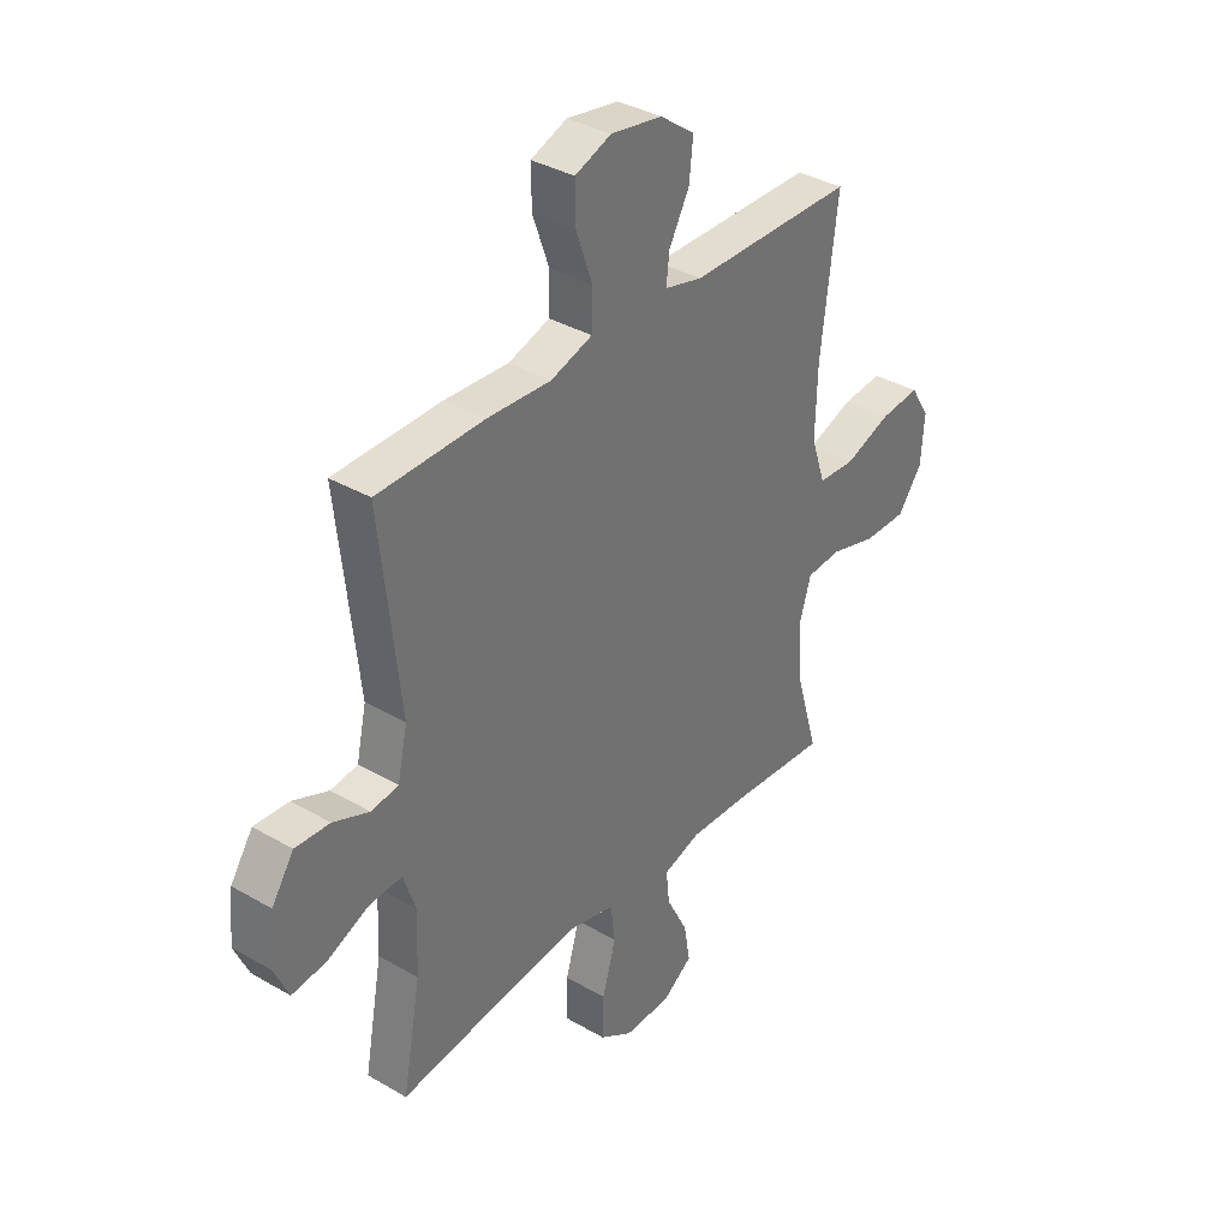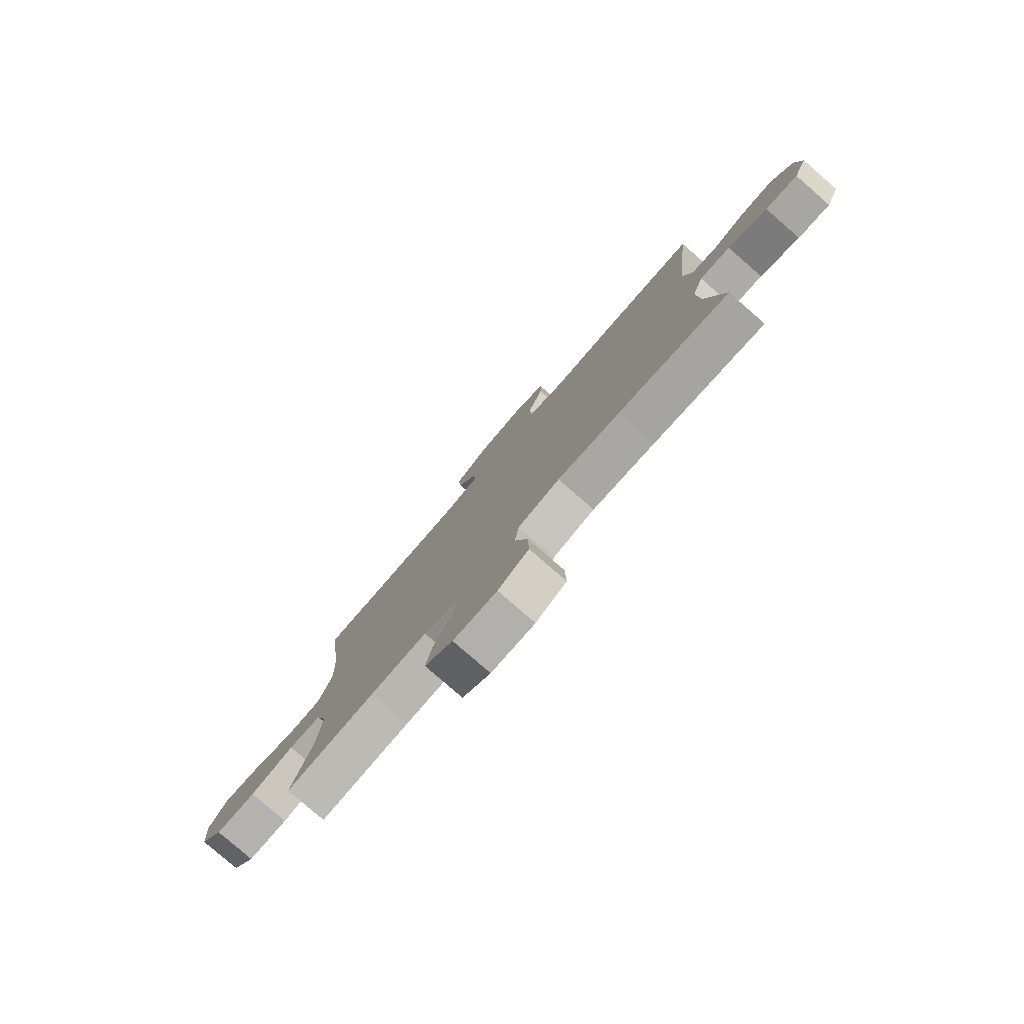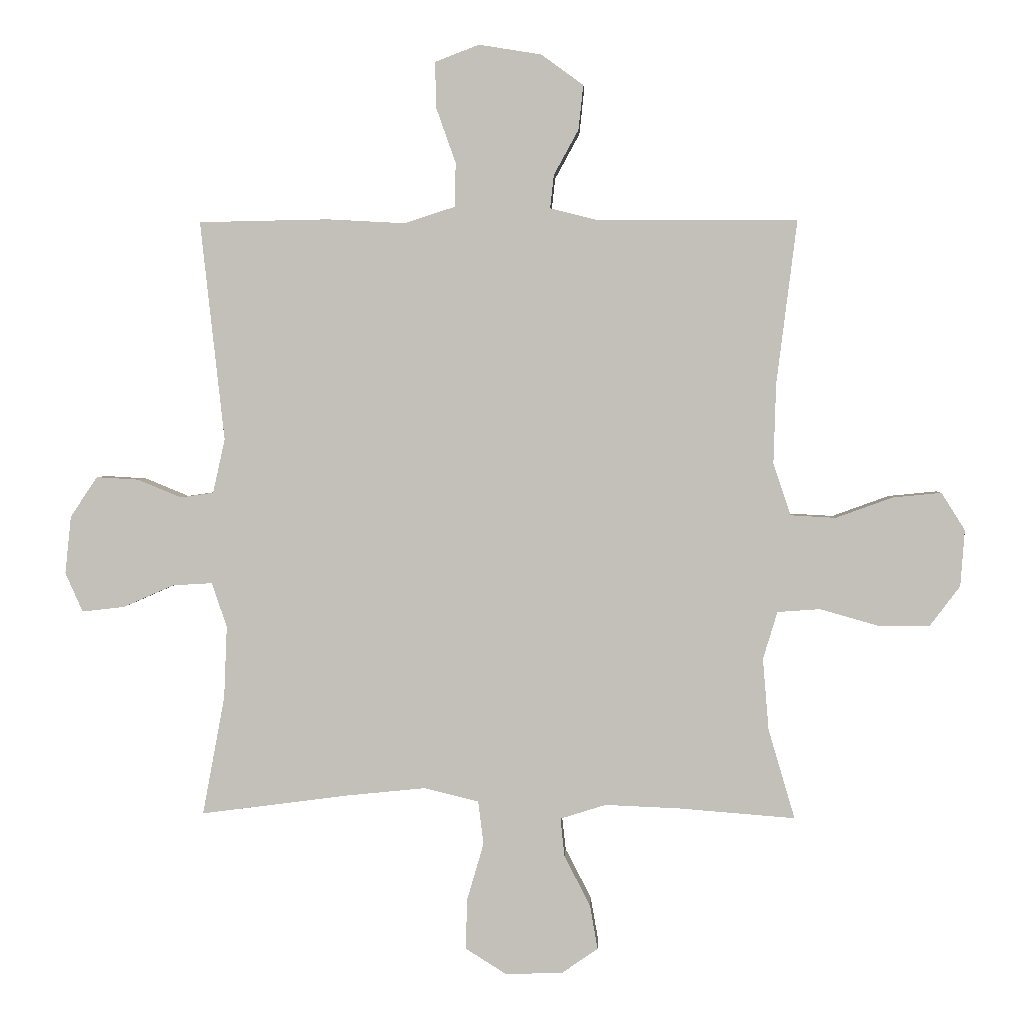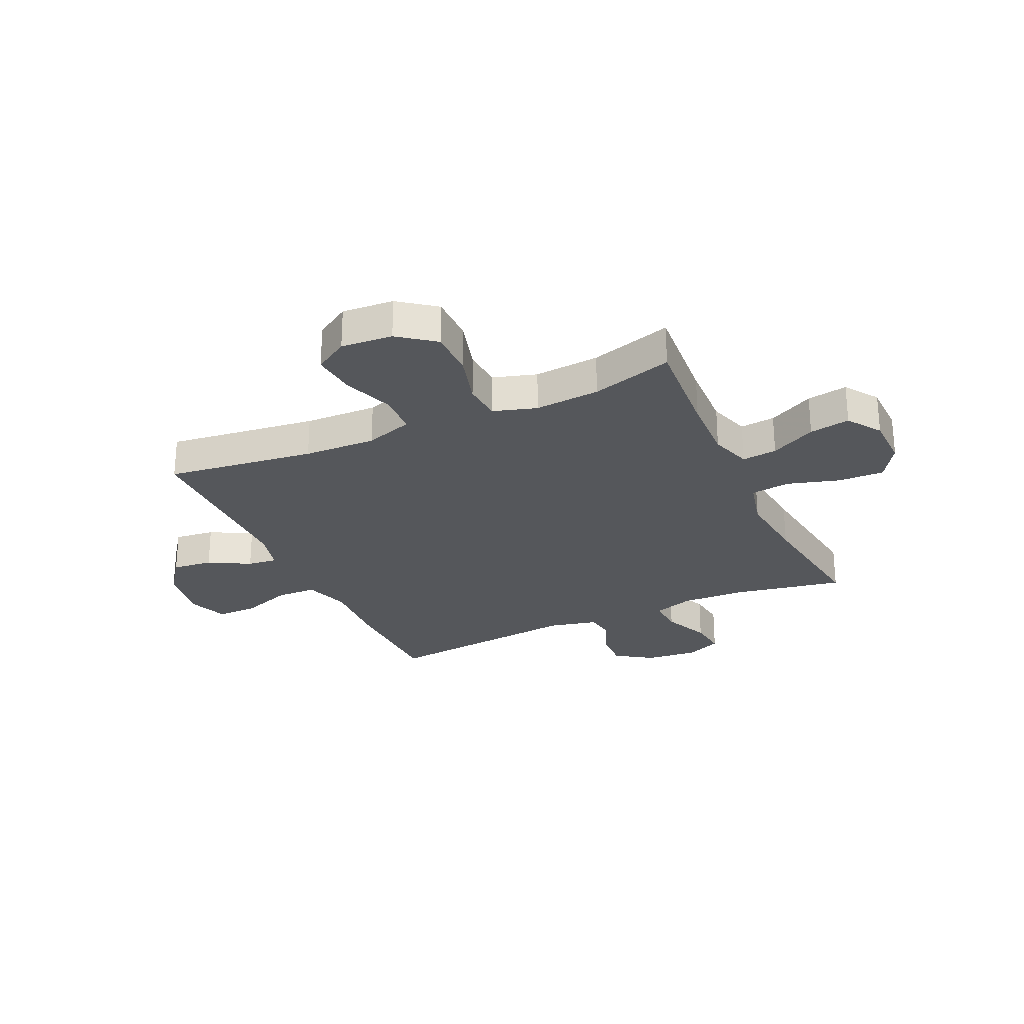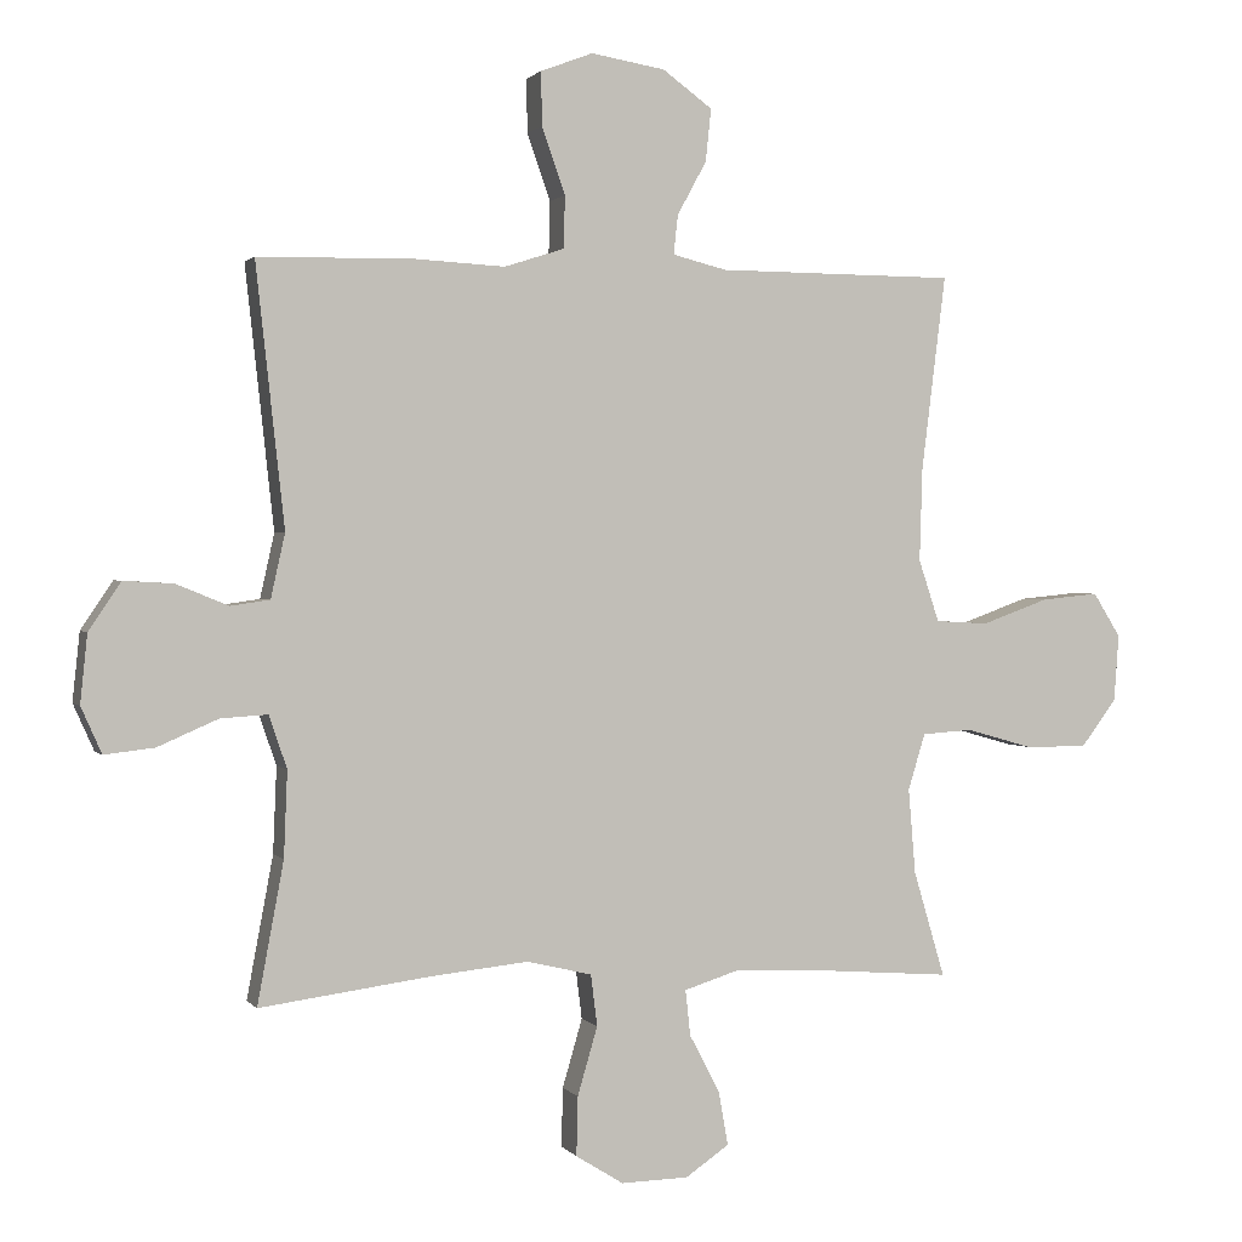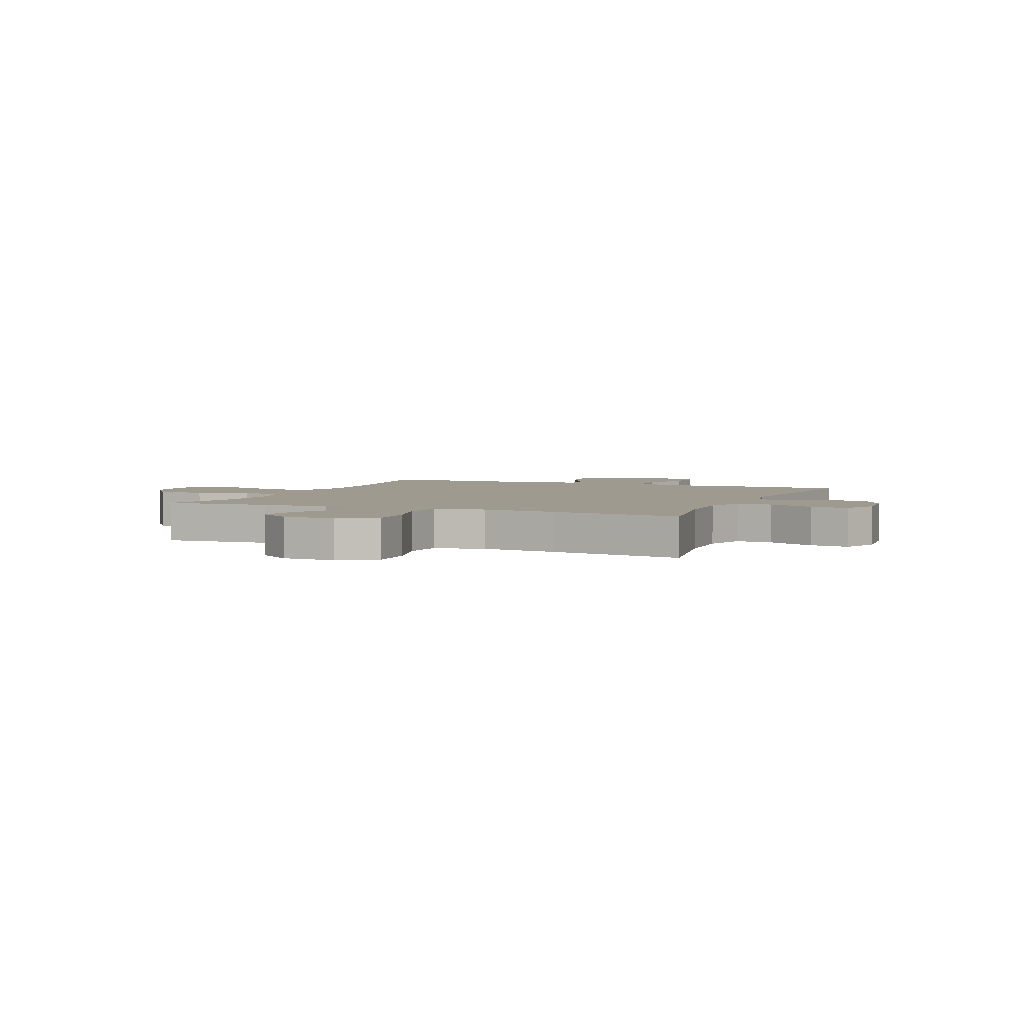
<metadata>
{"format":"obj","ext":"obj","renderer":"f3d","projection":"perspective","resolution":1024,"background":"white","views":[{"elev":35.8,"azim":-52.5,"up":"+Z"},{"elev":-79.8,"azim":-131.0,"up":"+Z"},{"elev":2.5,"azim":2.8,"up":"+Z"},{"elev":-26.6,"azim":114.6,"up":"+Y"},{"elev":1.4,"azim":-18.4,"up":"+Z"},{"elev":3.6,"azim":-157.0,"up":"+Y"}]}
</metadata>
<code>
v -0.5 0.07 0.5
v -0.284 0.07 0.504
v -0.155 0.07 0.497
v -0.071 0.07 0.524
v -0.069 0.07 0.597
v -0.102 0.07 0.69
v -0.103 0.07 0.765
v -0.03 0.07 0.793
v 0.074 0.07 0.776
v 0.144 0.07 0.725
v 0.136 0.07 0.651
v 0.095 0.07 0.576
v 0.089 0.07 0.521
v 0.165 0.07 0.502
v 0.5 0.07 0.5
v 0.466 0.07 0.228
v 0.462 0.07 0.096
v 0.491 0.07 0.009
v 0.566 0.07 0.005
v 0.66 0.07 0.039
v 0.741 0.07 0.047
v 0.78 0.07 -0.015
v 0.773 0.07 -0.109
v 0.723 0.07 -0.175
v 0.636 0.07 -0.175
v 0.541 0.07 -0.148
v 0.47 0.07 -0.153
v 0.446 0.07 -0.232
v 0.456 0.07 -0.351
v 0.5 0.07 -0.5
v 0.306 0.07 -0.485
v 0.183 0.07 -0.48
v 0.107 0.07 -0.504
v 0.114 0.07 -0.568
v 0.157 0.07 -0.651
v 0.17 0.07 -0.725
v 0.109 0.07 -0.767
v 0.014 0.07 -0.769
v -0.053 0.07 -0.727
v -0.051 0.07 -0.644
v -0.023 0.07 -0.548
v -0.032 0.07 -0.476
v -0.123 0.07 -0.454
v -0.259 0.07 -0.468
v -0.5 0.07 -0.5
v -0.463 0.07 -0.302
v -0.458 0.07 -0.182
v -0.483 0.07 -0.108
v -0.549 0.07 -0.112
v -0.634 0.07 -0.149
v -0.704 0.07 -0.157
v -0.733 0.07 -0.092
v -0.723 0.07 0.004
v -0.678 0.07 0.071
v -0.608 0.07 0.067
v -0.535 0.07 0.037
v -0.48 0.07 0.045
v -0.46 0.07 0.135
v -0.5 0 0.5
v -0.284 0 0.504
v -0.155 0 0.497
v -0.071 0 0.524
v -0.069 0 0.597
v -0.102 0 0.69
v -0.103 0 0.765
v -0.03 0 0.793
v 0.074 0 0.776
v 0.144 0 0.725
v 0.136 0 0.651
v 0.095 0 0.576
v 0.089 0 0.521
v 0.165 0 0.502
v 0.5 0 0.5
v 0.466 0 0.228
v 0.462 0 0.096
v 0.491 0 0.009
v 0.566 0 0.005
v 0.66 0 0.039
v 0.741 0 0.047
v 0.78 0 -0.015
v 0.773 0 -0.109
v 0.723 0 -0.175
v 0.636 0 -0.175
v 0.541 0 -0.148
v 0.47 0 -0.153
v 0.446 0 -0.232
v 0.456 0 -0.351
v 0.5 0 -0.5
v 0.306 0 -0.485
v 0.183 0 -0.48
v 0.107 0 -0.504
v 0.114 0 -0.568
v 0.157 0 -0.651
v 0.17 0 -0.725
v 0.109 0 -0.767
v 0.014 0 -0.769
v -0.053 0 -0.727
v -0.051 0 -0.644
v -0.023 0 -0.548
v -0.032 0 -0.476
v -0.123 0 -0.454
v -0.259 0 -0.468
v -0.5 0 -0.5
v -0.463 0 -0.302
v -0.458 0 -0.182
v -0.483 0 -0.108
v -0.549 0 -0.112
v -0.634 0 -0.149
v -0.704 0 -0.157
v -0.733 0 -0.092
v -0.723 0 0.004
v -0.678 0 0.071
v -0.608 0 0.067
v -0.535 0 0.037
v -0.48 0 0.045
v -0.46 0 0.135
f 54 55 56
f 53 54 56
f 52 53 56
f 51 52 56
f 50 51 56
f 49 50 56
f 48 49 56 57
f 47 48 57 58
f 44 45 46
f 43 44 46 47
f 42 43 47 58
f 39 40 41
f 38 39 41
f 37 38 41
f 36 37 41
f 35 36 41
f 34 35 41
f 33 34 41 42
f 1 2 3
f 58 1 3
f 42 58 3
f 33 42 3
f 32 33 3
f 29 30 31
f 32 3 4
f 31 32 4
f 29 31 4
f 28 29 4
f 24 25 26
f 23 24 26
f 22 23 26
f 21 22 26
f 20 21 26
f 19 20 26
f 18 19 26 27
f 28 4 5
f 27 28 5
f 18 27 5
f 17 18 5
f 14 15 16
f 13 14 16 17
f 10 11 12
f 9 10 12
f 8 9 12
f 7 8 12
f 6 7 12
f 5 6 12
f 5 12 13
f 5 13 17
f 114 113 112
f 114 112 111
f 114 111 110
f 114 110 109
f 114 109 108
f 114 108 107
f 115 114 107 106
f 116 115 106 105
f 104 103 102
f 105 104 102 101
f 116 105 101 100
f 99 98 97
f 99 97 96
f 99 96 95
f 99 95 94
f 99 94 93
f 99 93 92
f 100 99 92 91
f 61 60 59
f 61 59 116
f 61 116 100
f 61 100 91
f 61 91 90
f 89 88 87
f 62 61 90
f 62 90 89
f 62 89 87
f 62 87 86
f 84 83 82
f 84 82 81
f 84 81 80
f 84 80 79
f 84 79 78
f 84 78 77
f 85 84 77 76
f 63 62 86
f 63 86 85
f 63 85 76
f 63 76 75
f 74 73 72
f 75 74 72 71
f 70 69 68
f 70 68 67
f 70 67 66
f 70 66 65
f 70 65 64
f 70 64 63
f 71 70 63
f 75 71 63
f 1 59 60 2
f 2 60 61 3
f 3 61 62 4
f 4 62 63 5
f 5 63 64 6
f 6 64 65 7
f 7 65 66 8
f 8 66 67 9
f 9 67 68 10
f 10 68 69 11
f 11 69 70 12
f 12 70 71 13
f 13 71 72 14
f 14 72 73 15
f 15 73 74 16
f 16 74 75 17
f 17 75 76 18
f 18 76 77 19
f 19 77 78 20
f 20 78 79 21
f 21 79 80 22
f 22 80 81 23
f 23 81 82 24
f 24 82 83 25
f 25 83 84 26
f 26 84 85 27
f 27 85 86 28
f 28 86 87 29
f 29 87 88 30
f 30 88 89 31
f 31 89 90 32
f 32 90 91 33
f 33 91 92 34
f 34 92 93 35
f 35 93 94 36
f 36 94 95 37
f 37 95 96 38
f 38 96 97 39
f 39 97 98 40
f 40 98 99 41
f 41 99 100 42
f 42 100 101 43
f 43 101 102 44
f 44 102 103 45
f 45 103 104 46
f 46 104 105 47
f 47 105 106 48
f 48 106 107 49
f 49 107 108 50
f 50 108 109 51
f 51 109 110 52
f 52 110 111 53
f 53 111 112 54
f 54 112 113 55
f 55 113 114 56
f 56 114 115 57
f 57 115 116 58
f 58 116 59 1

</code>
